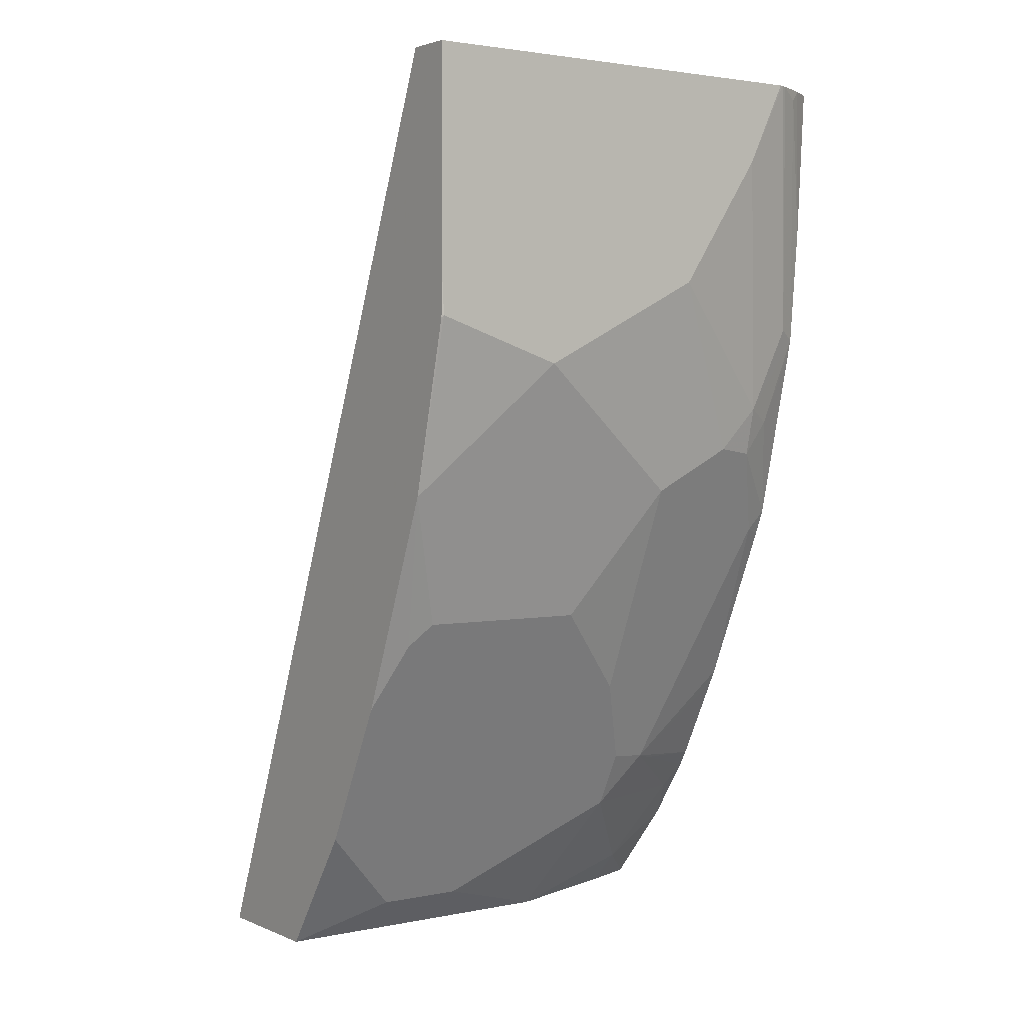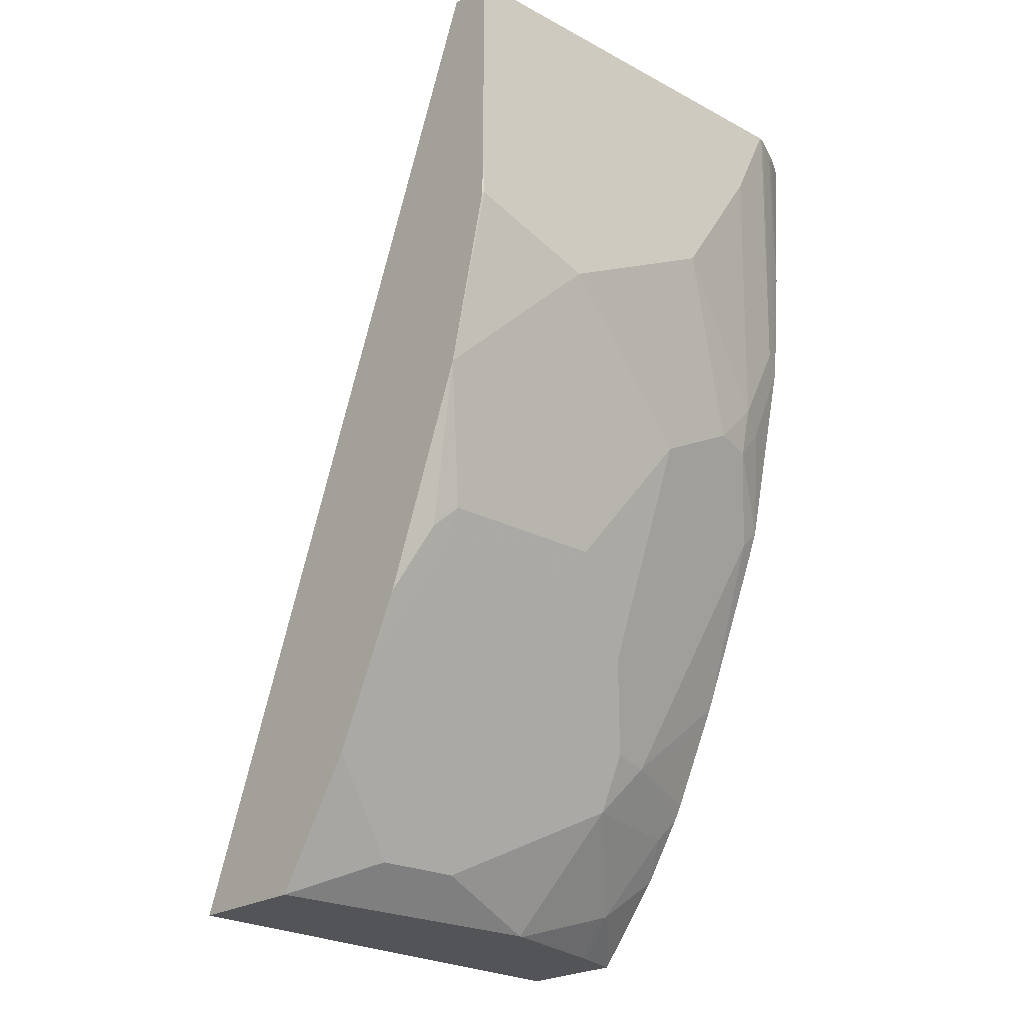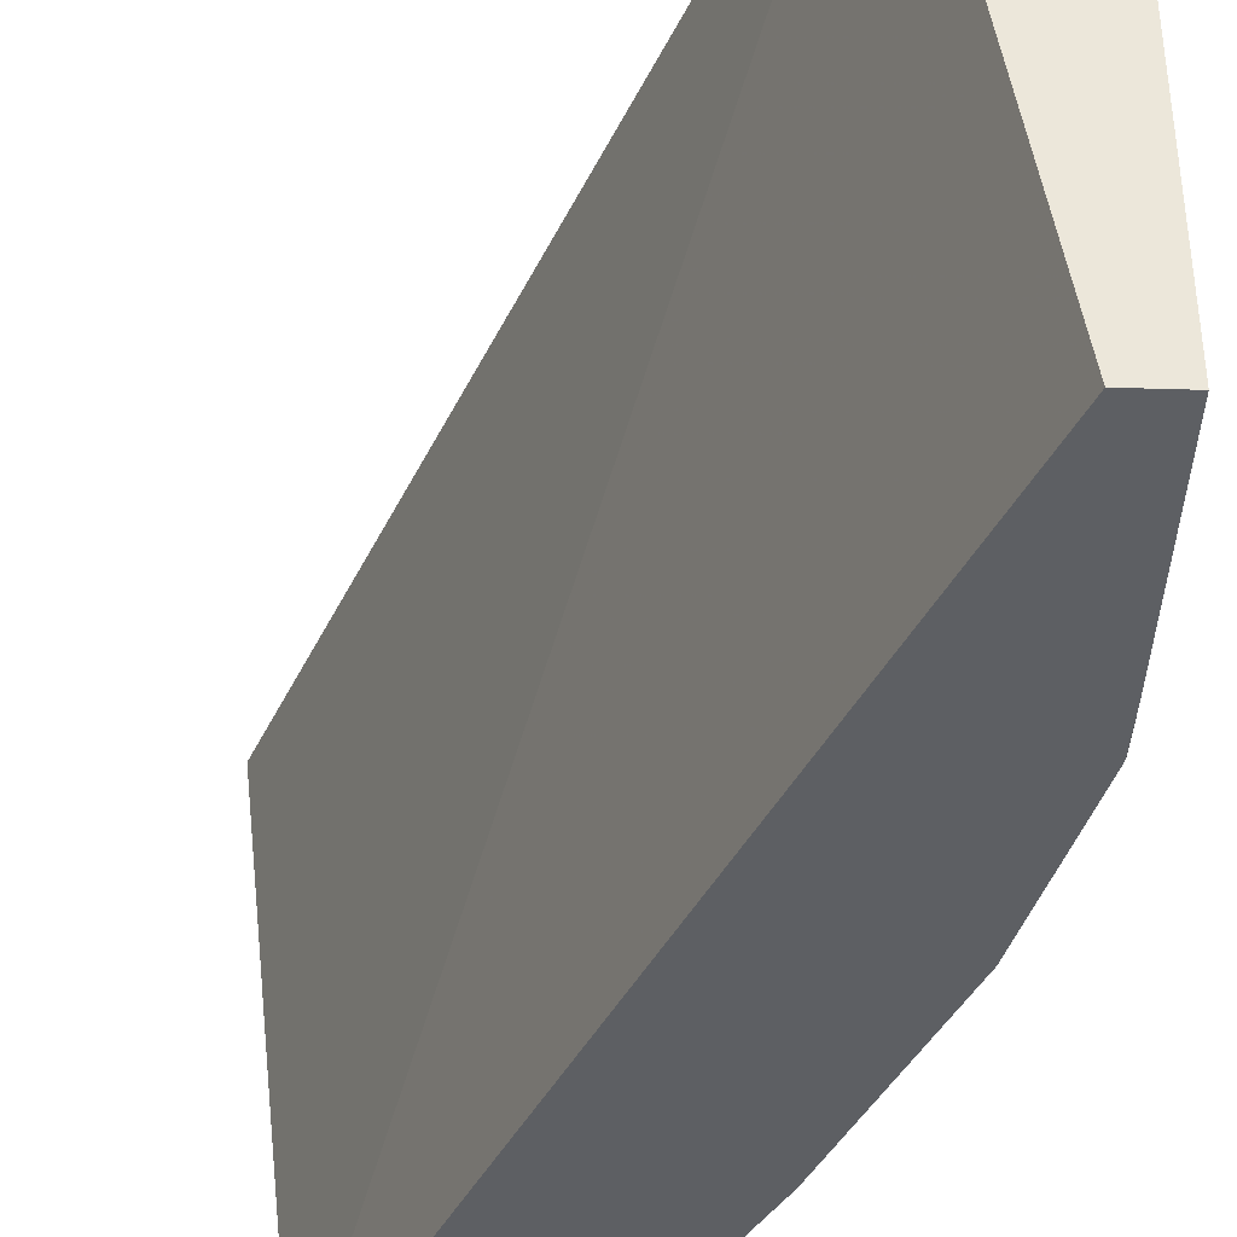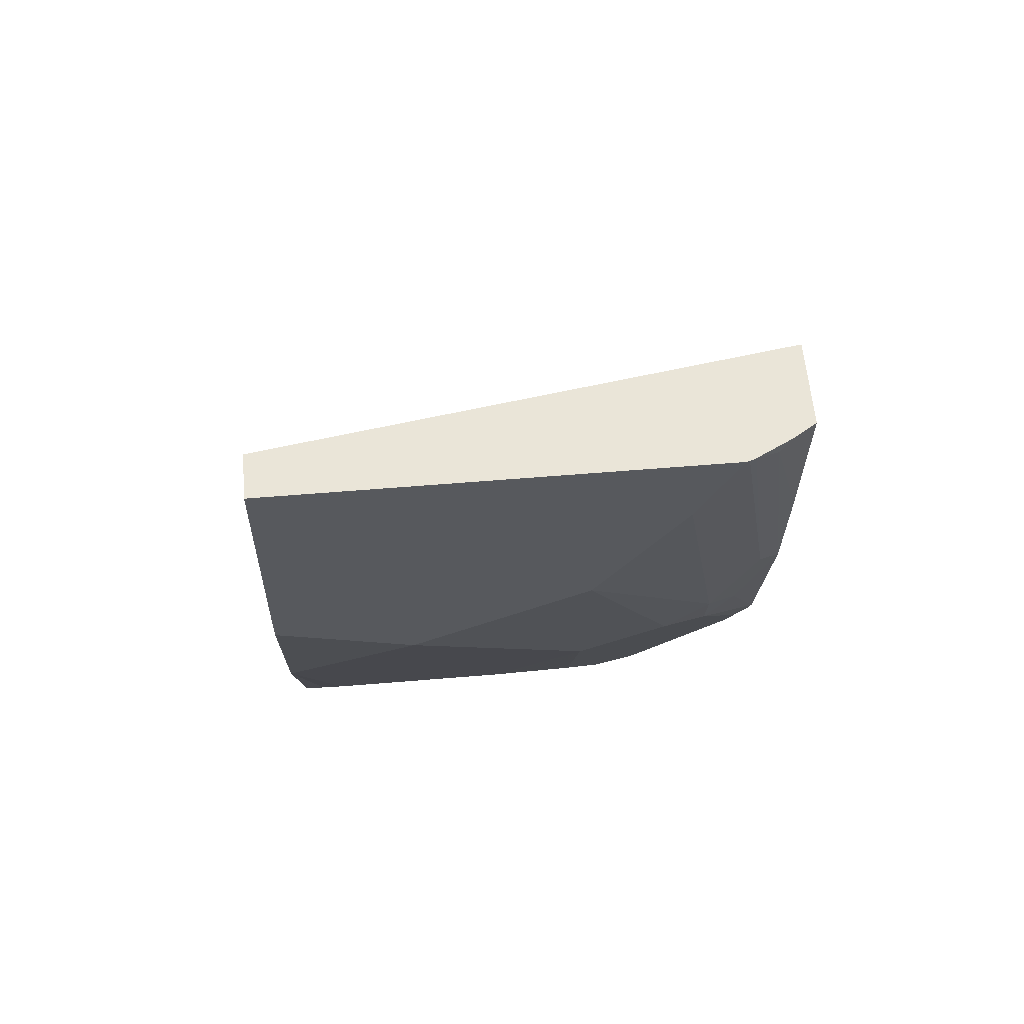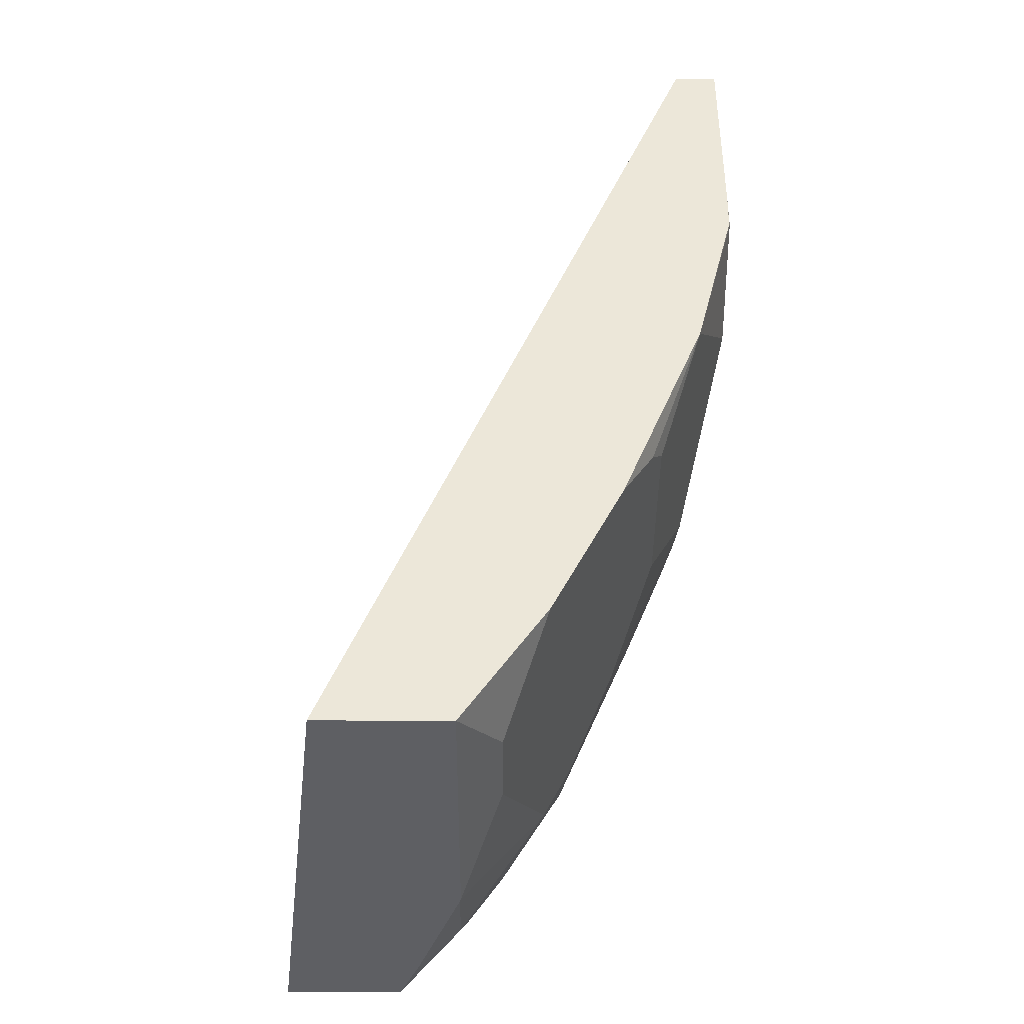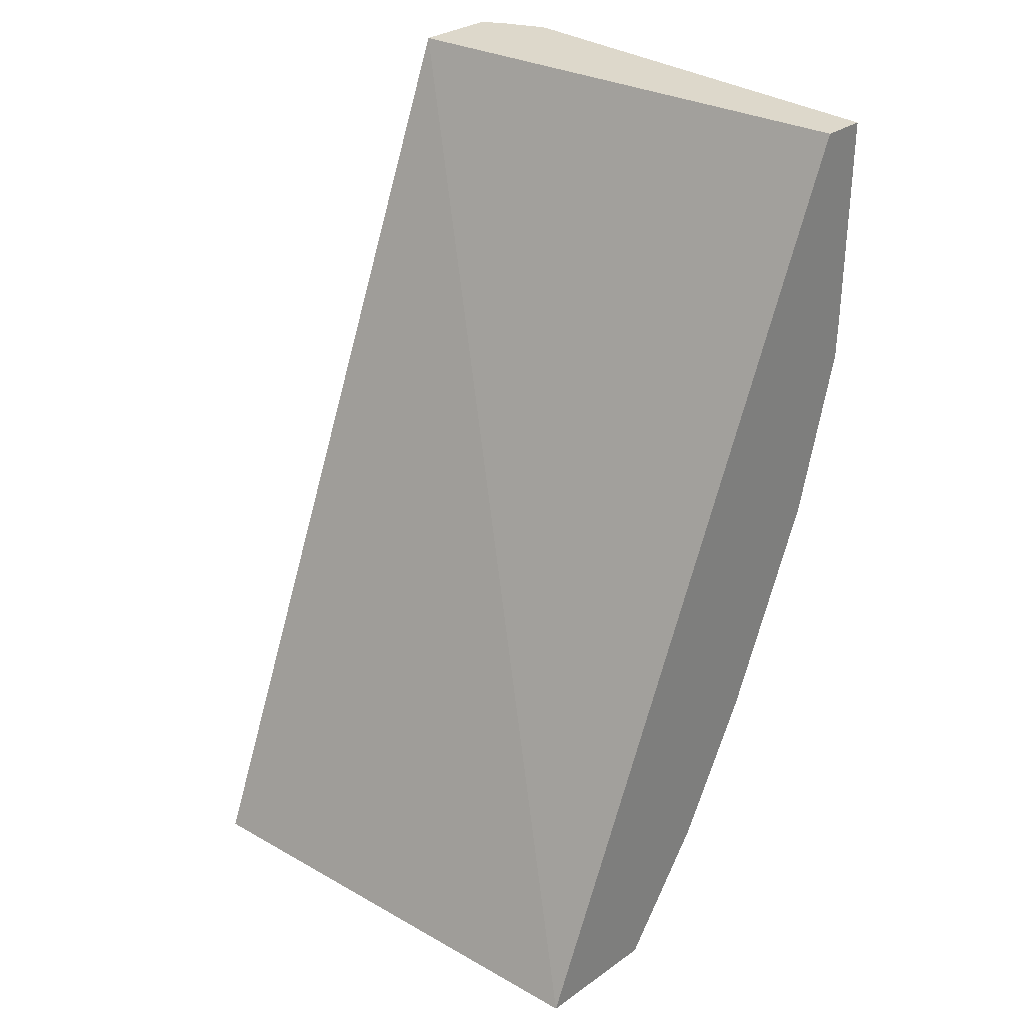
<metadata>
{"format":"obj","ext":"obj","renderer":"f3d","projection":"perspective","resolution":1024,"background":"white","views":[{"elev":2.6,"azim":54.5,"up":"+Z"},{"elev":-23.3,"azim":48.3,"up":"+Z"},{"elev":-40.1,"azim":-2.2,"up":"+Y"},{"elev":59.5,"azim":85.1,"up":"+Z"},{"elev":-41.0,"azim":-0.3,"up":"+Z"},{"elev":31.1,"azim":-44.9,"up":"+Z"}]}
</metadata>
<code>
v 0.4687 0.07289 -0.3916
v 0.4448 0.2855 -0.3916
v 0.524 0.07289 -0.3916
v 0.627 0.07289 -0.001304
v 0.5955 0.2855 -0.001304
v 0.4956 0.2855 -0.3916
v 0.524 0.203 -0.3916
v 0.5414 0.1108 -0.3753
v 0.5599 0.07289 -0.3384
v 0.646 0.07289 -0.001304
v 0.6313 0.2855 -0.001304
v 0.5041 0.2631 -0.3916
v 0.5255 0.2855 -0.3561
v 0.523 0.2584 -0.3753
v 0.5414 0.1477 -0.3753
v 0.5236 0.2049 -0.3916
v 0.5414 0.2399 -0.3568
v 0.5599 0.2215 -0.3384
v 0.603 0.09229 -0.2523
v 0.5784 0.07289 -0.3015
v 0.646 0.2571 -0.001304
v 0.646 0.07289 -0.09232
v 0.6374 0.2756 -0.001304
v 0.6276 0.2855 -0.06519
v 0.5051 0.2602 -0.3916
v 0.5263 0.2855 -0.3551
v 0.5414 0.2769 -0.3384
v 0.5784 0.203 -0.3015
v 0.603 0.1661 -0.2523
v 0.5676 0.2399 -0.3161
v 0.5722 0.2215 -0.3138
v 0.6091 0.09229 -0.24
v 0.5906 0.07289 -0.2769
v 0.6457 0.2584 -0.001304
v 0.646 0.2399 -0.03695
v 0.6457 0.07289 -0.1108
v 0.646 0.07385 -0.1108
v 0.6447 0.261 -0.001304
v 0.6399 0.2707 -0.006156
v 0.6232 0.2855 -0.1151
v 0.5443 0.2855 -0.3282
v 0.563 0.2492 -0.3184
v 0.5906 0.203 -0.2769
v 0.6091 0.1661 -0.24
v 0.5483 0.2855 -0.3214
v 0.5668 0.2855 -0.2845
v 0.57 0.2855 -0.2779
v 0.6045 0.2769 -0.2053
v 0.623 0.2584 -0.1685
v 0.623 0.2215 -0.1869
v 0.6045 0.08307 -0.2492
v 0.6276 0.07289 -0.1846
v 0.6276 0.2769 -0.1108
v 0.646 0.203 -0.09232
v 0.6276 0.2584 -0.1477
v 0.6456 0.07289 -0.1117
v 0.646 0.1292 -0.1292
v 0.6214 0.2707 -0.1538
v 0.6219 0.2855 -0.1212
v 0.6276 0.203 -0.1846
v 0.6002 0.2855 -0.2075
v 0.6045 0.2855 -0.1967
v 0.6276 0.2399 -0.1661
f 32 51 33
f 28 43 44
f 28 44 29
f 30 42 45
f 30 45 46
f 30 47 48
f 30 48 49
f 30 49 50
f 27 42 30
f 30 50 31
f 31 50 43
f 30 46 47
f 27 41 42
f 19 32 33
f 24 39 40
f 23 39 24
f 23 38 39
f 22 36 37
f 19 33 20
f 19 44 32
f 19 29 44
f 18 43 28
f 18 31 43
f 18 30 31
f 32 44 60
f 18 27 30
f 26 41 27
f 32 60 57
f 47 61 48
f 32 52 51
f 17 27 18
f 58 62 59
f 54 63 55
f 54 60 63
f 54 57 60
f 49 62 58
f 49 60 50
f 49 63 60
f 49 55 63
f 49 58 55
f 48 62 49
f 48 61 62
f 43 60 44
f 32 57 52
f 43 50 60
f 40 53 55
f 40 58 59
f 40 55 58
f 38 40 39
f 38 53 40
f 37 52 57
f 37 56 52
f 36 56 37
f 35 55 53
f 35 54 55
f 34 53 38
f 34 35 53
f 33 51 52
f 41 45 42
f 15 28 29
f 21 35 34
f 14 16 25
f 2 45 41
f 2 46 45
f 2 47 46
f 2 61 47
f 2 62 61
f 2 59 62
f 2 40 59
f 2 24 40
f 2 11 24
f 2 5 11
f 1 5 2
f 1 4 5
f 1 10 4
f 1 22 10
f 1 36 22
f 1 56 36
f 1 52 56
f 1 33 52
f 1 20 33
f 1 9 20
f 1 3 9
f 1 16 7
f 1 25 16
f 1 12 25
f 1 6 12
f 1 2 6
f 15 18 28
f 2 41 26
f 2 26 13
f 1 7 3
f 3 7 15
f 14 27 17
f 2 13 6
f 14 26 27
f 13 26 14
f 11 23 24
f 10 35 21
f 10 54 35
f 10 57 54
f 10 37 57
f 10 22 37
f 8 20 9
f 8 19 20
f 8 29 19
f 8 15 29
f 12 14 25
f 7 17 18
f 7 18 15
f 4 10 21
f 3 15 8
f 4 34 38
f 4 38 23
f 4 21 34
f 3 8 9
f 4 11 5
f 6 13 14
f 6 14 12
f 7 16 14
f 4 23 11
f 7 14 17

</code>
